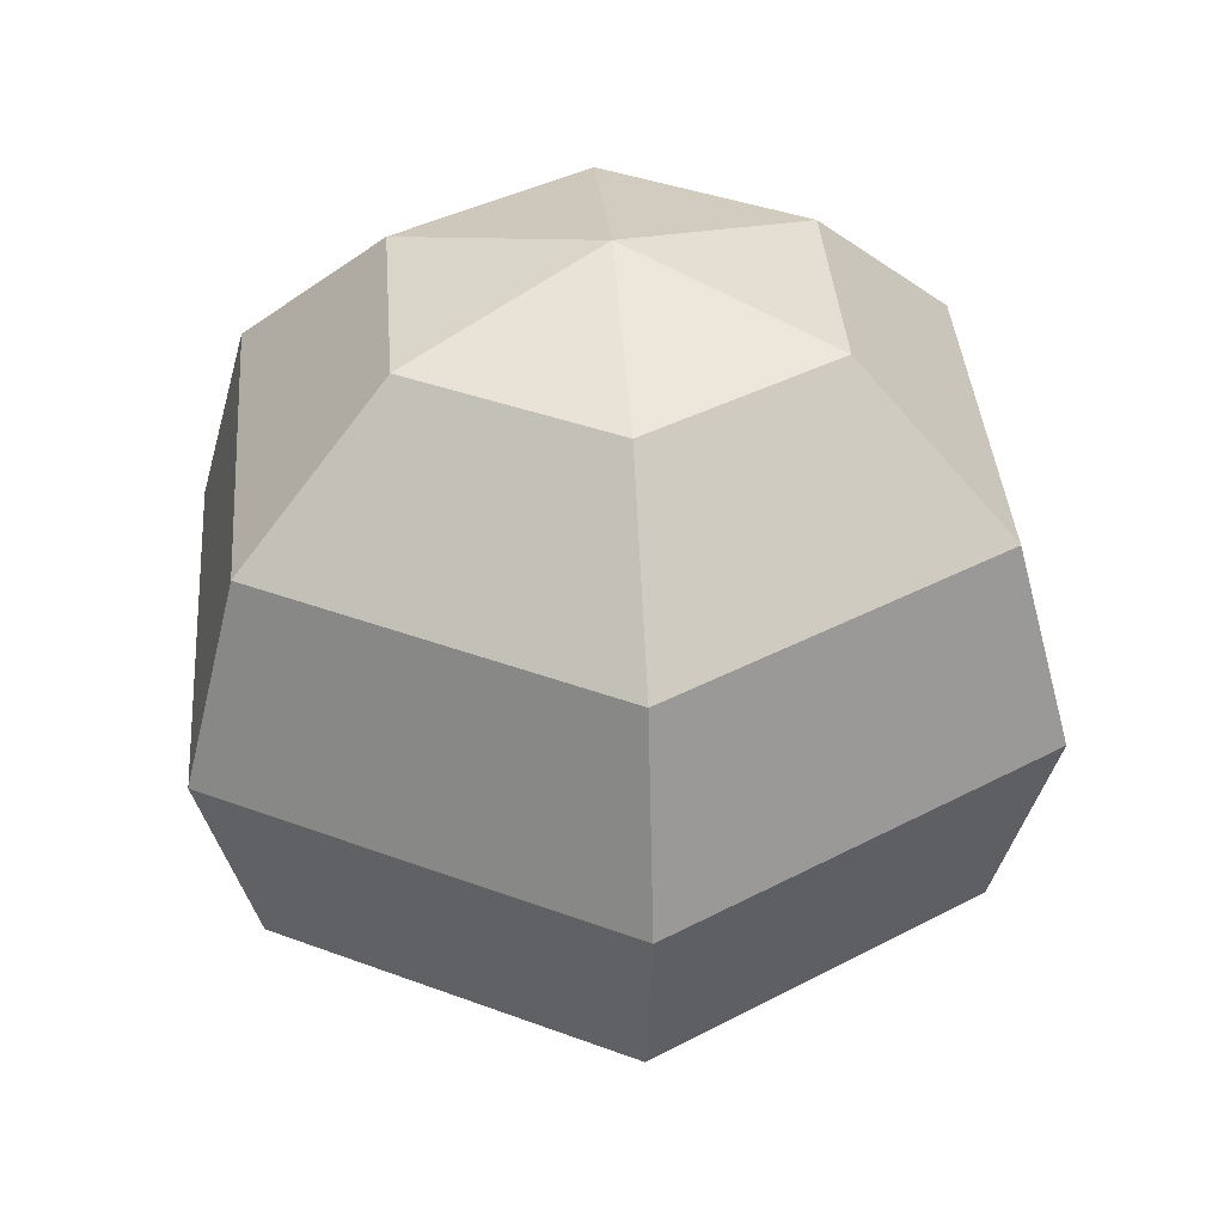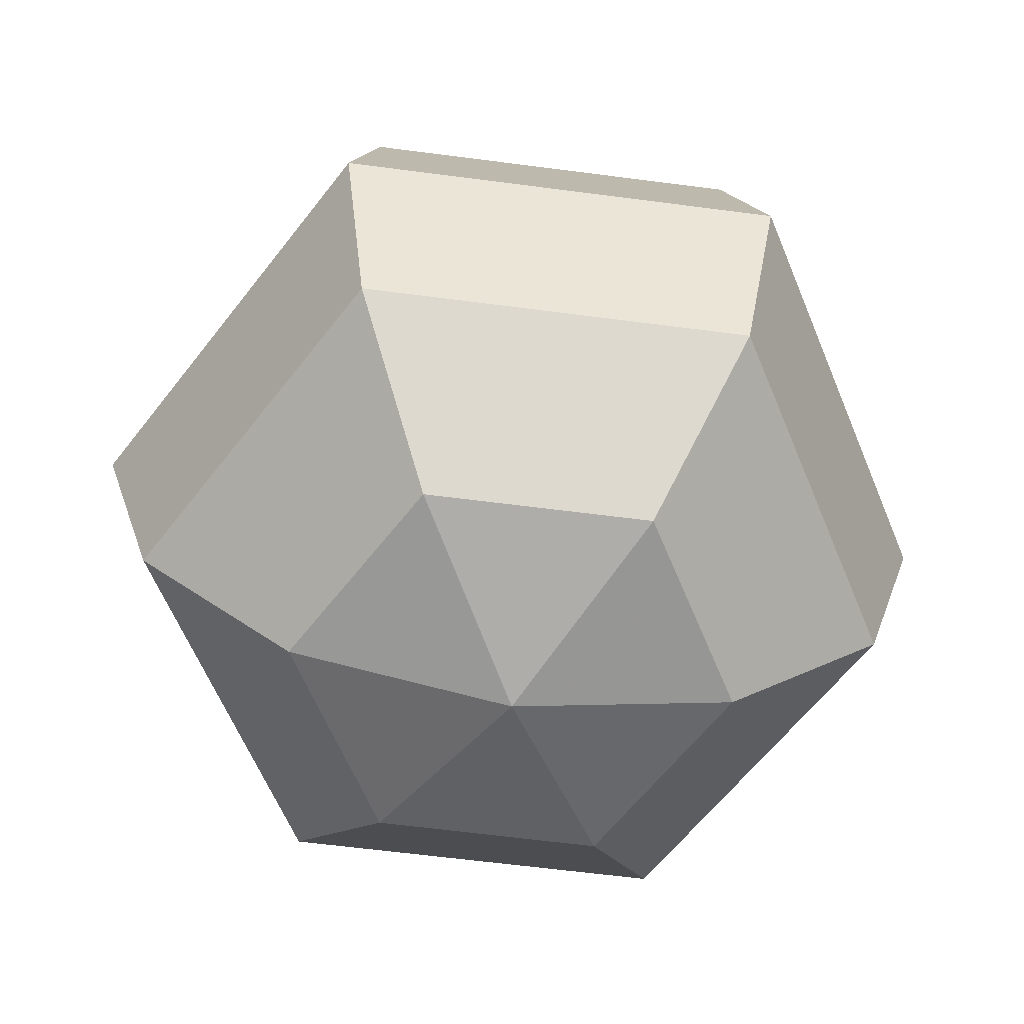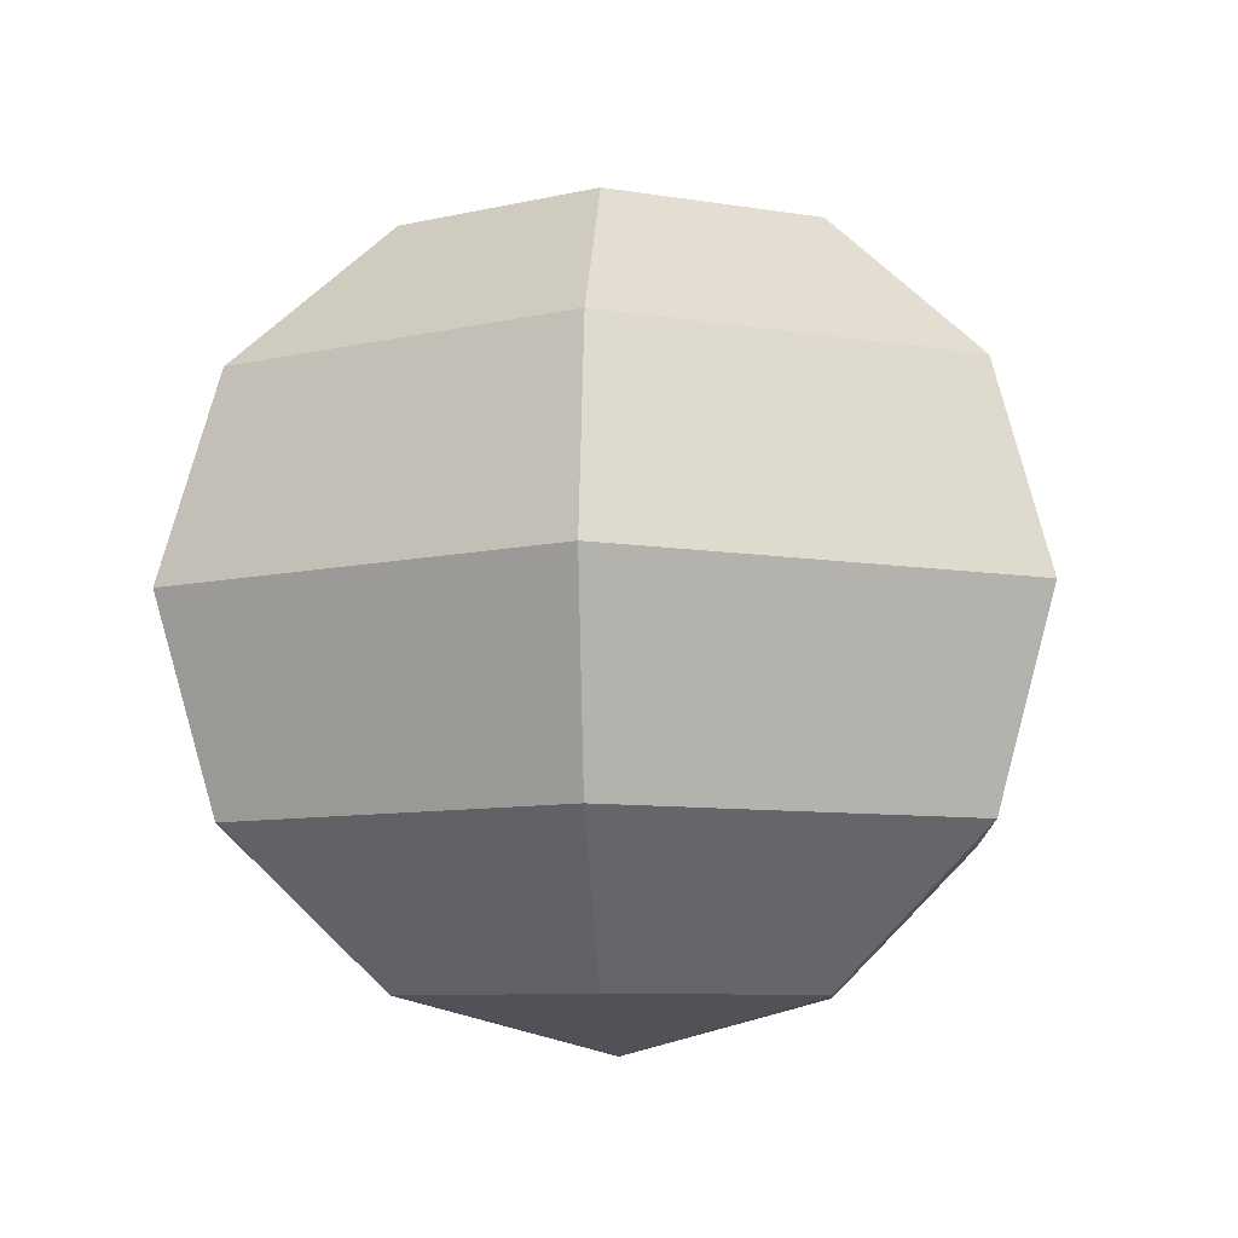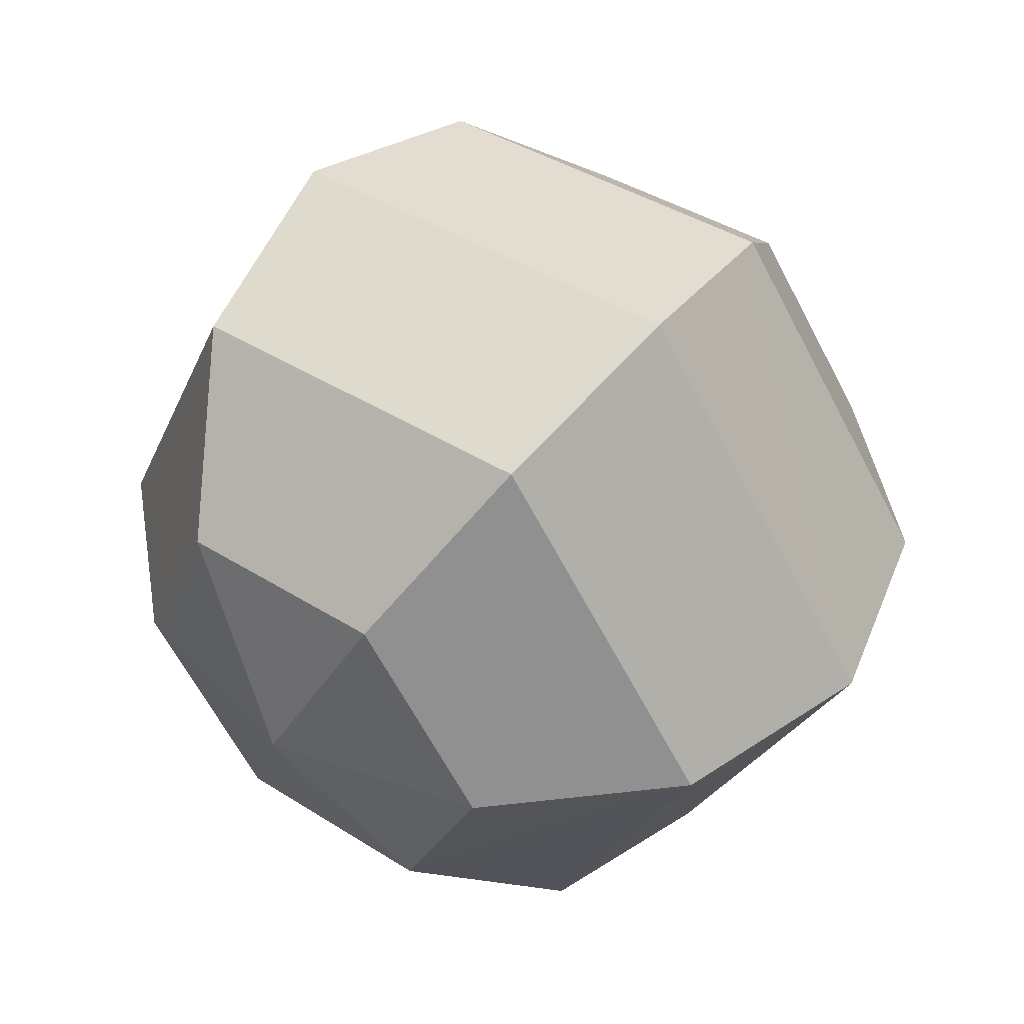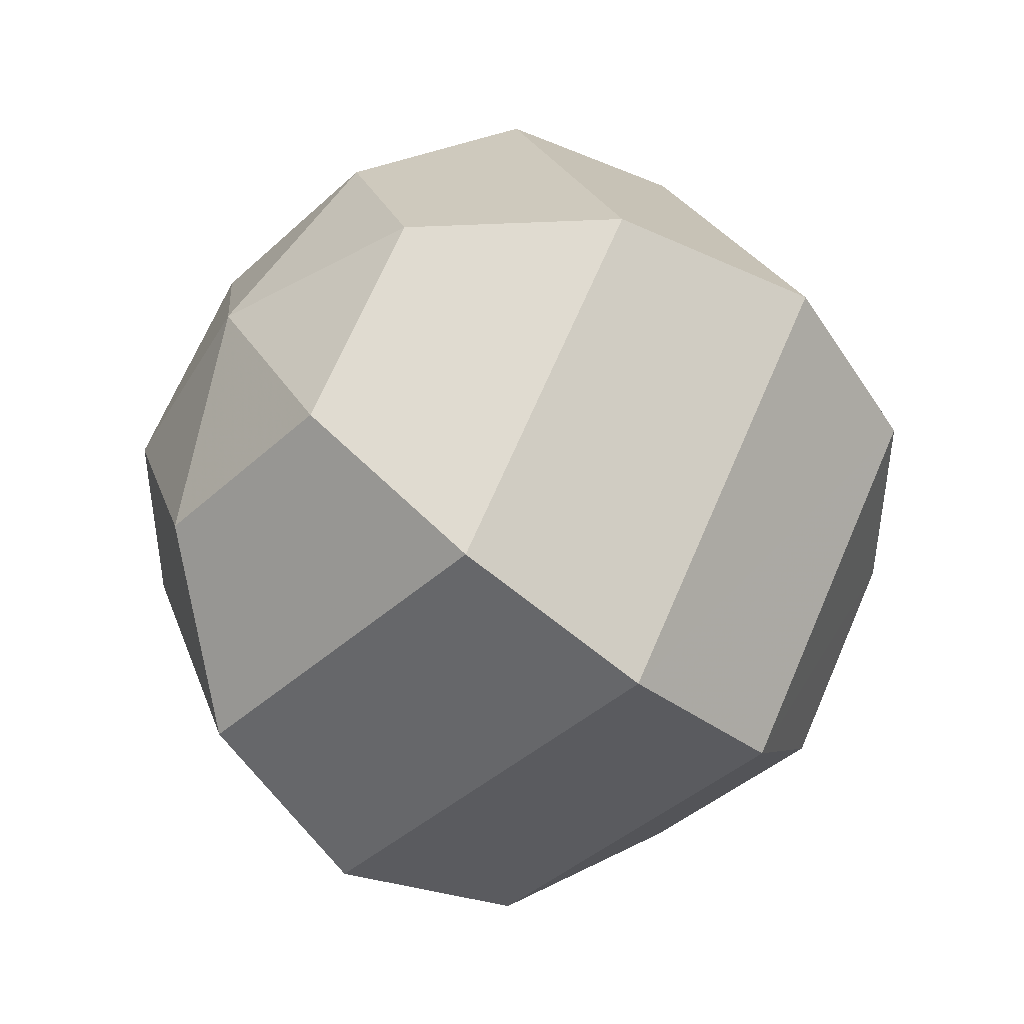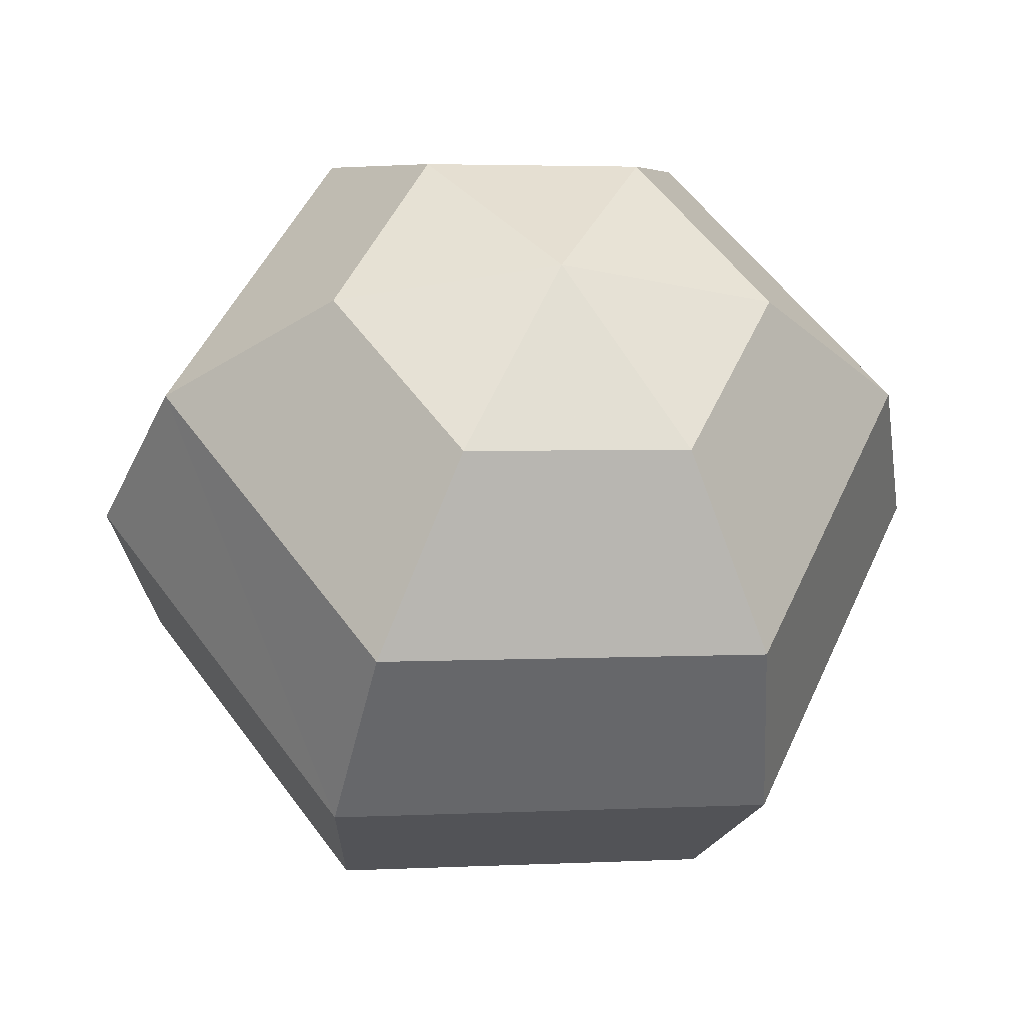
<metadata>
{"format":"obj","ext":"obj","renderer":"f3d","projection":"perspective","resolution":1024,"background":"white","views":[{"elev":37.6,"azim":-88.1,"up":"+Y"},{"elev":-61.7,"azim":178.6,"up":"+Y"},{"elev":-7.9,"azim":160.3,"up":"+Y"},{"elev":49.6,"azim":-142.0,"up":"+Z"},{"elev":-49.4,"azim":47.8,"up":"+Z"},{"elev":-38.0,"azim":172.9,"up":"+Z"}]}
</metadata>
<code>
g polySurface550
v -3.943e+04 268.5 19588
v -3.94e+04 286.7 1.961e+04
v -3.943e+04 286.7 1.957e+04
v -3.942e+04 268.5 1.961e+04
v -3.942e+04 286.7 1.965e+04
v -3.943e+04 268.5 1.964e+04
v -3.947e+04 286.7 1.966e+04
v -3.946e+04 268.5 1.964e+04
v -3.949e+04 286.7 1.962e+04
v -3.947e+04 268.5 1.962e+04
v -3.947e+04 286.7 1.957e+04
v -3.946e+04 268.5 1.959e+04
v -3.943e+04 286.7 1.957e+04
v -3.943e+04 268.5 19588
v -3.939e+04 311.6 1.961e+04
v -3.942e+04 311.6 1.956e+04
v -3.941e+04 311.6 1.966e+04
v -3.947e+04 311.6 1.966e+04
v -3.95e+04 311.6 1.962e+04
v -3.948e+04 311.6 1.957e+04
v -3.942e+04 311.6 1.956e+04
v -3.94e+04 336.5 1.961e+04
v -3.943e+04 336.5 1.957e+04
v -3.942e+04 336.5 1.965e+04
v -3.947e+04 336.5 1.966e+04
v -3.949e+04 336.5 1.962e+04
v -3.947e+04 336.5 1.957e+04
v -3.943e+04 336.5 1.957e+04
v -3.942e+04 354.7 1.961e+04
v -3.943e+04 354.7 19588
v -3.943e+04 354.7 1.964e+04
v -3.946e+04 354.7 1.964e+04
v -3.947e+04 354.7 1.962e+04
v -3.946e+04 354.7 1.959e+04
v -3.943e+04 354.7 19588
v -3.945e+04 361.3 1.961e+04
v -3.945e+04 361.3 1.961e+04
v -3.945e+04 361.3 1.961e+04
v -3.945e+04 361.3 1.961e+04
v -3.945e+04 361.3 1.961e+04
v -3.945e+04 361.3 1.961e+04
v -3.945e+04 261.8 1.961e+04
v -3.945e+04 261.8 1.961e+04
v -3.945e+04 261.8 1.961e+04
v -3.945e+04 261.8 1.961e+04
v -3.945e+04 261.8 1.961e+04
v -3.945e+04 261.8 1.961e+04
g polySurface550_0
f 3 2 1
f 2 4 1
f 2 5 4
f 5 6 4
f 5 7 6
f 7 8 6
f 7 9 8
f 9 10 8
f 9 11 10
f 11 12 10
f 11 13 12
f 13 14 12
f 15 2 3
f 16 15 3
f 15 17 2
f 17 5 2
f 17 18 5
f 18 7 5
f 18 19 7
f 19 9 7
f 19 20 9
f 20 11 9
f 20 21 11
f 21 13 11
f 22 15 16
f 23 22 16
f 22 24 15
f 24 17 15
f 24 25 17
f 25 18 17
f 25 26 18
f 26 19 18
f 26 27 19
f 27 20 19
f 27 28 20
f 28 21 20
f 29 22 23
f 30 29 23
f 29 31 22
f 31 24 22
f 31 32 24
f 32 25 24
f 32 33 25
f 33 26 25
f 33 34 26
f 34 27 26
f 34 35 27
f 35 28 27
f 36 29 30
f 37 31 29
f 38 32 31
f 39 33 32
f 40 34 33
f 41 35 34
f 42 1 4
f 43 4 6
f 44 6 8
f 45 8 10
f 46 10 12
f 47 12 14

</code>
